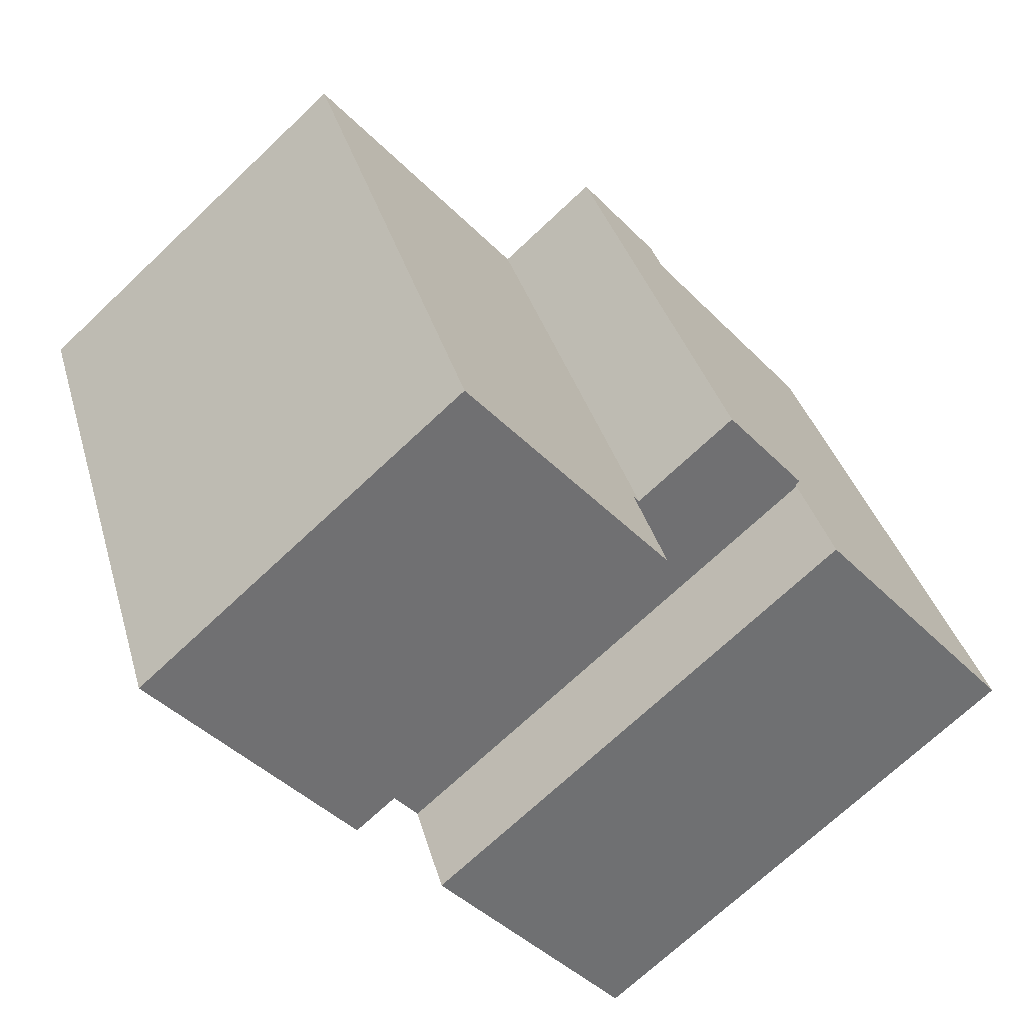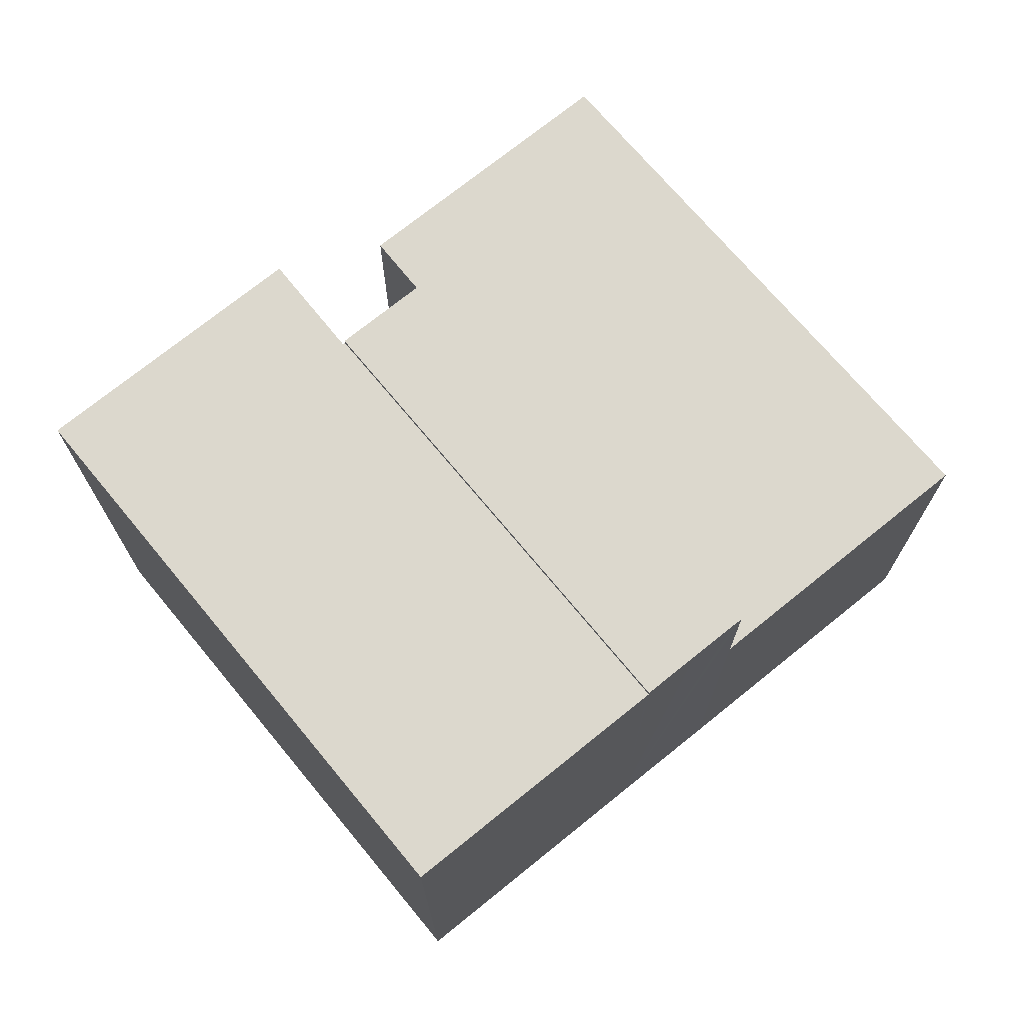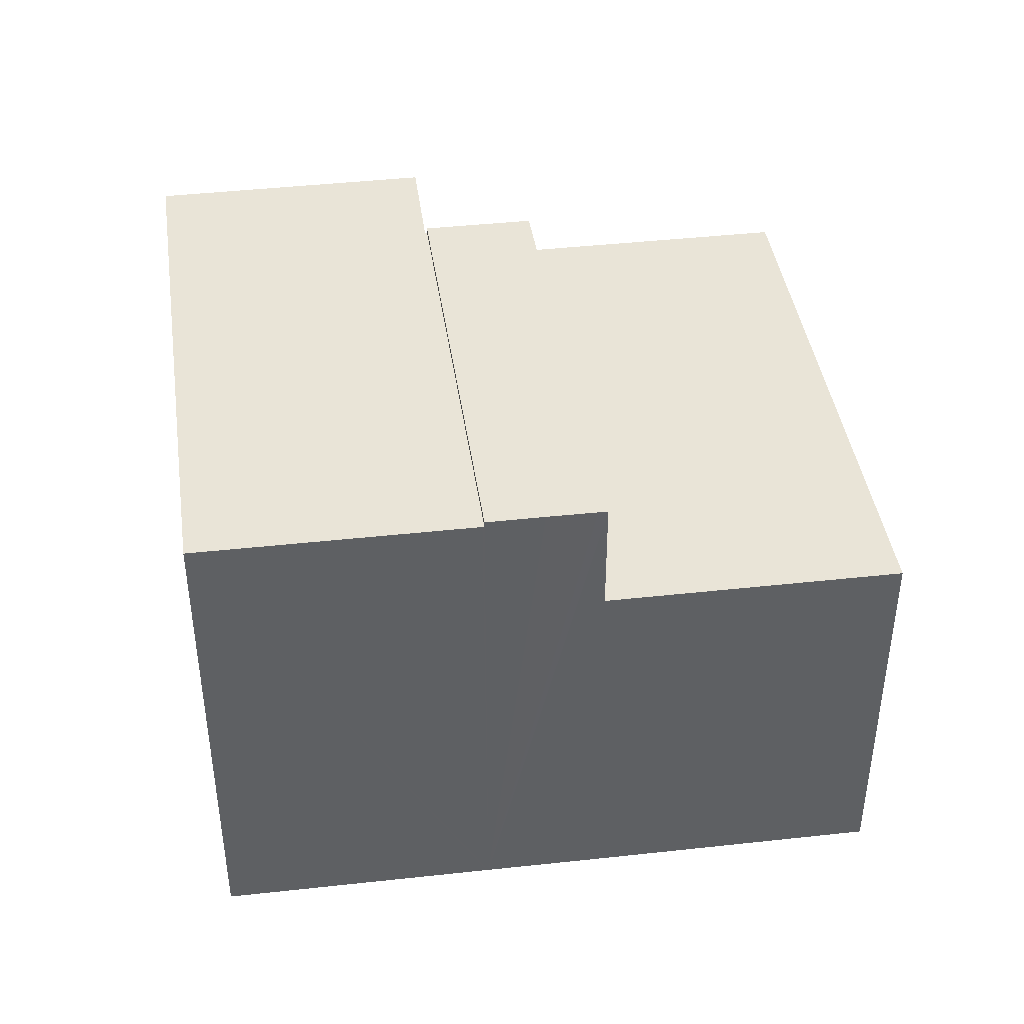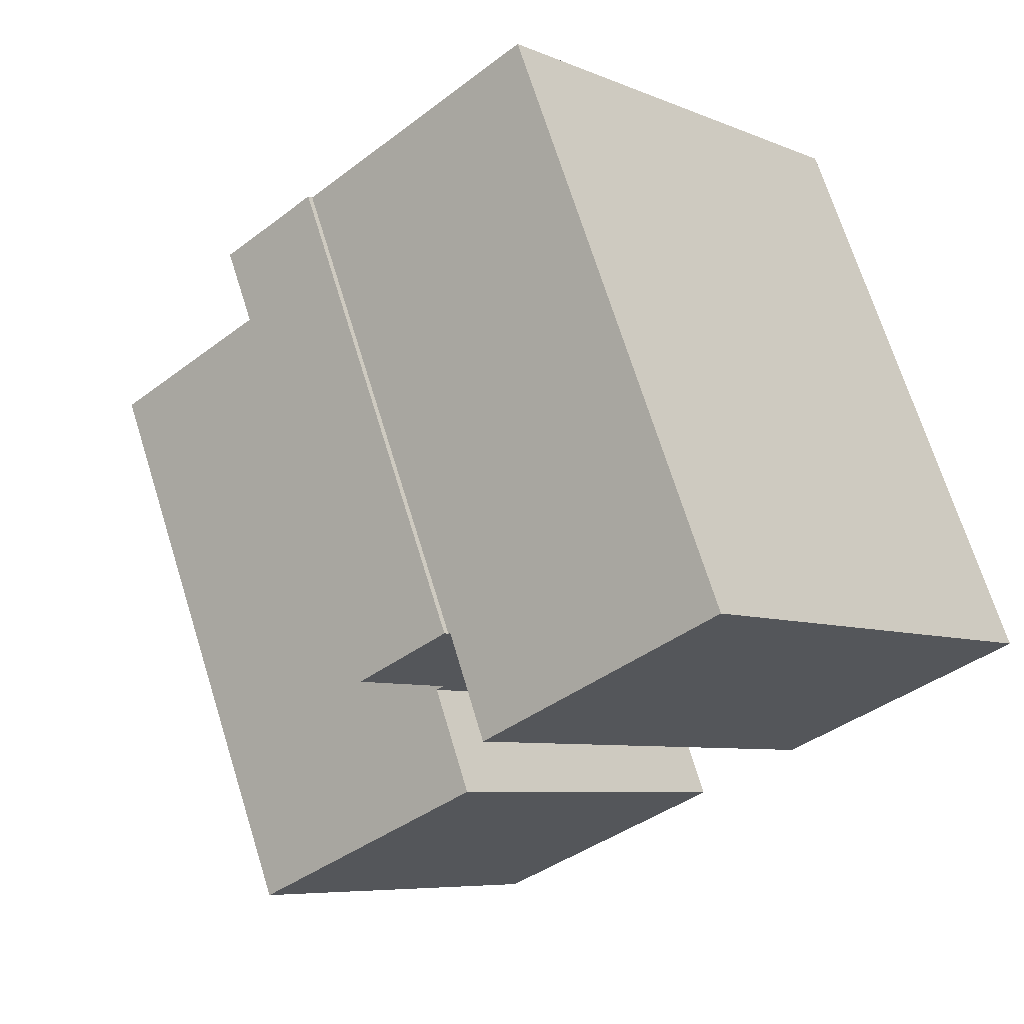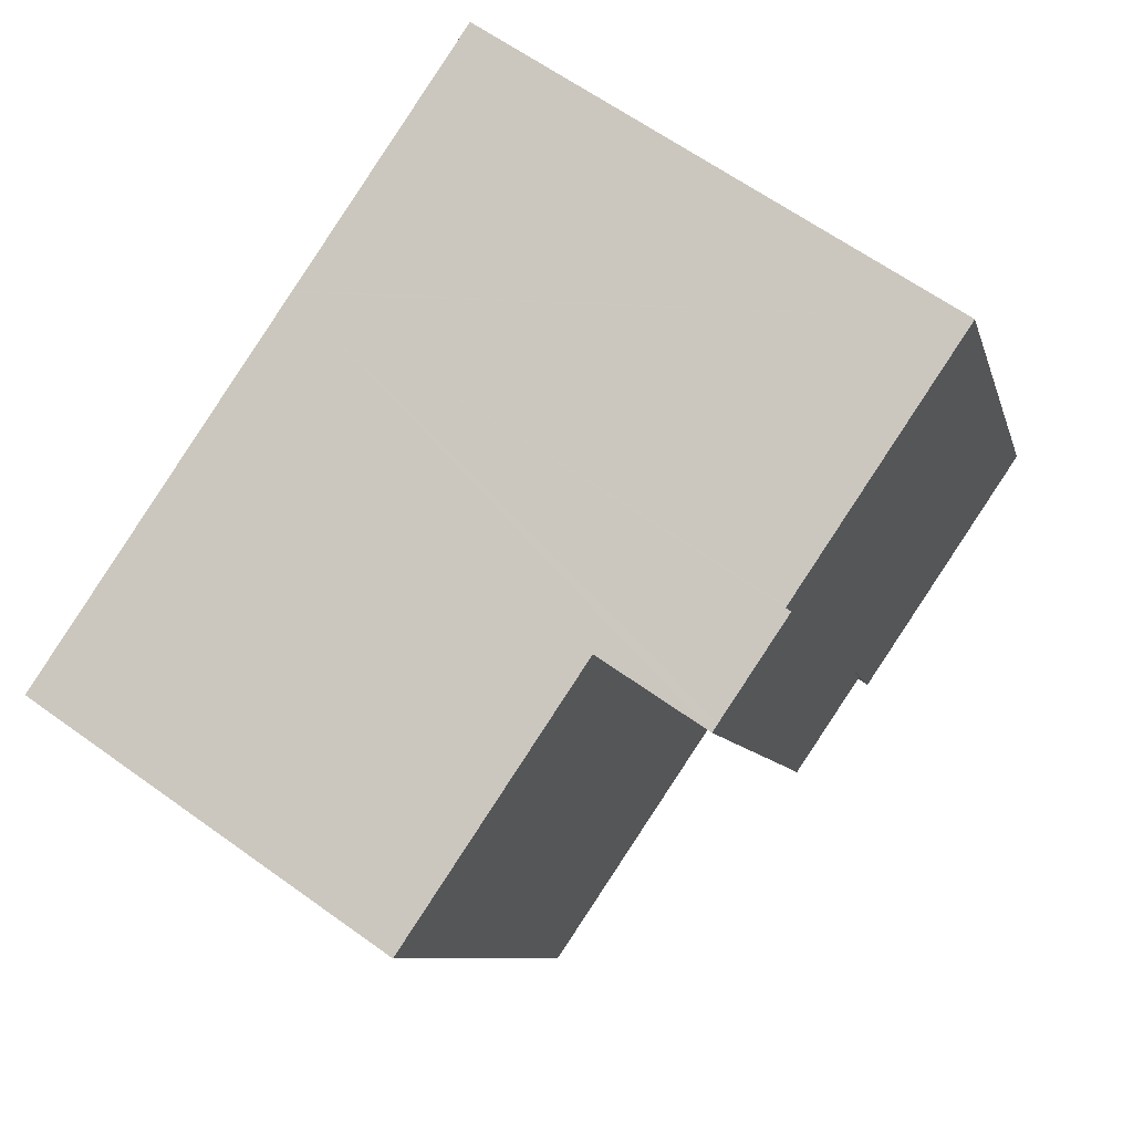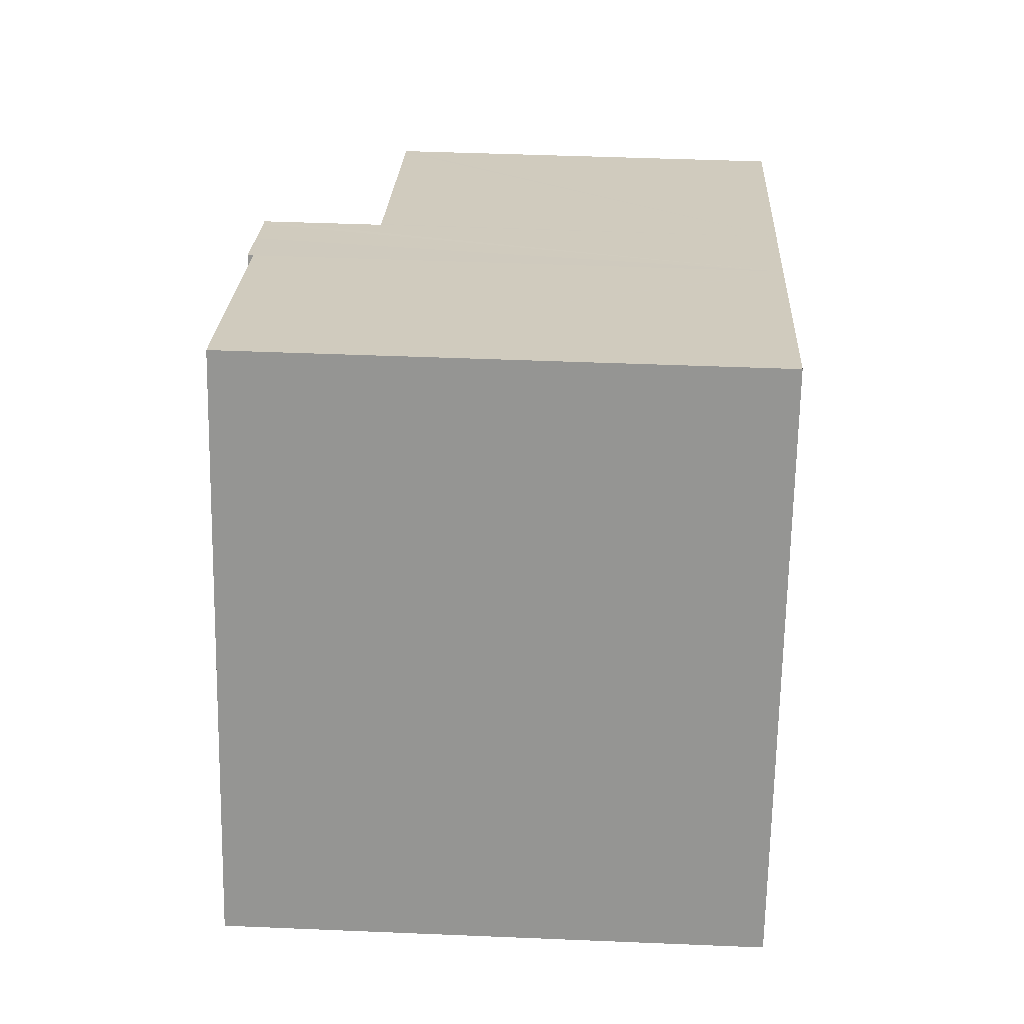
<metadata>
{"format":"obj","ext":"obj","renderer":"f3d","projection":"perspective","resolution":1024,"background":"white","views":[{"elev":-70.7,"azim":133.4,"up":"+Z"},{"elev":72.5,"azim":-17.4,"up":"+Y"},{"elev":42.8,"azim":14.1,"up":"+Y"},{"elev":-6.8,"azim":-140.8,"up":"+Z"},{"elev":62.8,"azim":126.2,"up":"+Z"},{"elev":44.6,"azim":-87.2,"up":"+Z"}]}
</metadata>
<code>
v  0 12.44 7.617e-16
v  7.238 12.44 -0.079
v  6.284 12.44 -2.496
v  11.62 12.44 10.51
v  7.289 12.44 -0.099
v  11.58 12.44 10.52
v  11.32 12.44 10.62
v  5.307 12.44 12.99
v  5.529 12.44 12.91
v  11.62 -6.432e-16 10.51
v  11.58 -6.443e-16 10.52
v  11.32 -6.504e-16 10.62
v  5.307 -7.957e-16 12.99
v  5.529 -7.903e-16 12.91
v  7.289 6.062e-18 -0.099
v  7.238 4.837e-18 -0.079
v  6.284 1.528e-16 -2.496
v  0 0 0
v  14.26 9.7 9.469
v  10.01 9.7 -1.171
v  9.809 9.7 -1.093
v  9.056 9.7 -3.58
v  15.51 9.7 -6.133
v  14.32 9.7 9.446
v  20.84 9.7 6.869
v  20.97 9.7 6.819
v  9.056 2.192e-16 -3.58
v  10.01 7.17e-17 -1.171
v  9.809 6.693e-17 -1.093
v  15.51 3.755e-16 -6.133
v  14.26 -5.798e-16 9.469
v  20.97 -4.175e-16 6.819
v  14.32 -5.784e-16 9.446
v  20.84 -4.206e-16 6.869
v  11.62 12.58 10.51
v  8.886 12.58 -0.729
v  7.289 12.58 -0.099
v  9.809 12.58 -1.093
v  12.93 12.58 9.987
v  14.05 12.58 9.549
v  14.26 12.58 9.469
v  12.93 -6.115e-16 9.987
v  14.05 -5.847e-16 9.549
v  8.886 4.464e-17 -0.729
g defaultobject
f 1 2 3
f 2 4 5
f 4 2 1
f 4 1 6
f 6 1 7
f 7 1 8
f 7 8 9
f 6 10 4
f 10 6 7
f 10 7 9
f 10 9 8
f 10 8 11
f 11 8 12
f 12 8 13
f 12 13 14
f 10 5 4
f 5 10 15
f 16 3 2
f 3 16 17
f 15 2 5
f 2 15 16
f 17 1 3
f 1 17 18
f 18 8 1
f 8 18 13
f 17 13 18
f 13 17 16
f 13 16 15
f 13 15 12
f 12 15 11
f 11 15 10
f 13 12 14
f 19 20 21
f 20 19 22
f 22 19 23
f 23 19 24
f 23 24 25
f 23 25 26
f 27 20 22
f 20 27 28
f 28 21 20
f 21 28 29
f 30 22 23
f 22 30 27
f 29 19 21
f 19 29 31
f 31 24 19
f 24 31 25
f 25 31 26
f 26 31 32
f 32 31 33
f 32 33 34
f 32 23 26
f 23 32 30
f 30 28 27
f 28 31 29
f 31 28 30
f 31 30 33
f 33 30 32
f 33 32 34
f 35 36 37
f 36 35 38
f 38 35 39
f 38 39 40
f 38 40 41
f 10 39 35
f 39 10 40
f 40 10 41
f 41 10 31
f 31 10 42
f 31 42 43
f 31 38 41
f 38 31 29
f 29 36 38
f 36 29 37
f 37 29 15
f 15 29 44
f 15 35 37
f 35 15 10
f 43 29 31
f 29 43 42
f 29 42 44
f 44 42 15
f 15 42 10

</code>
